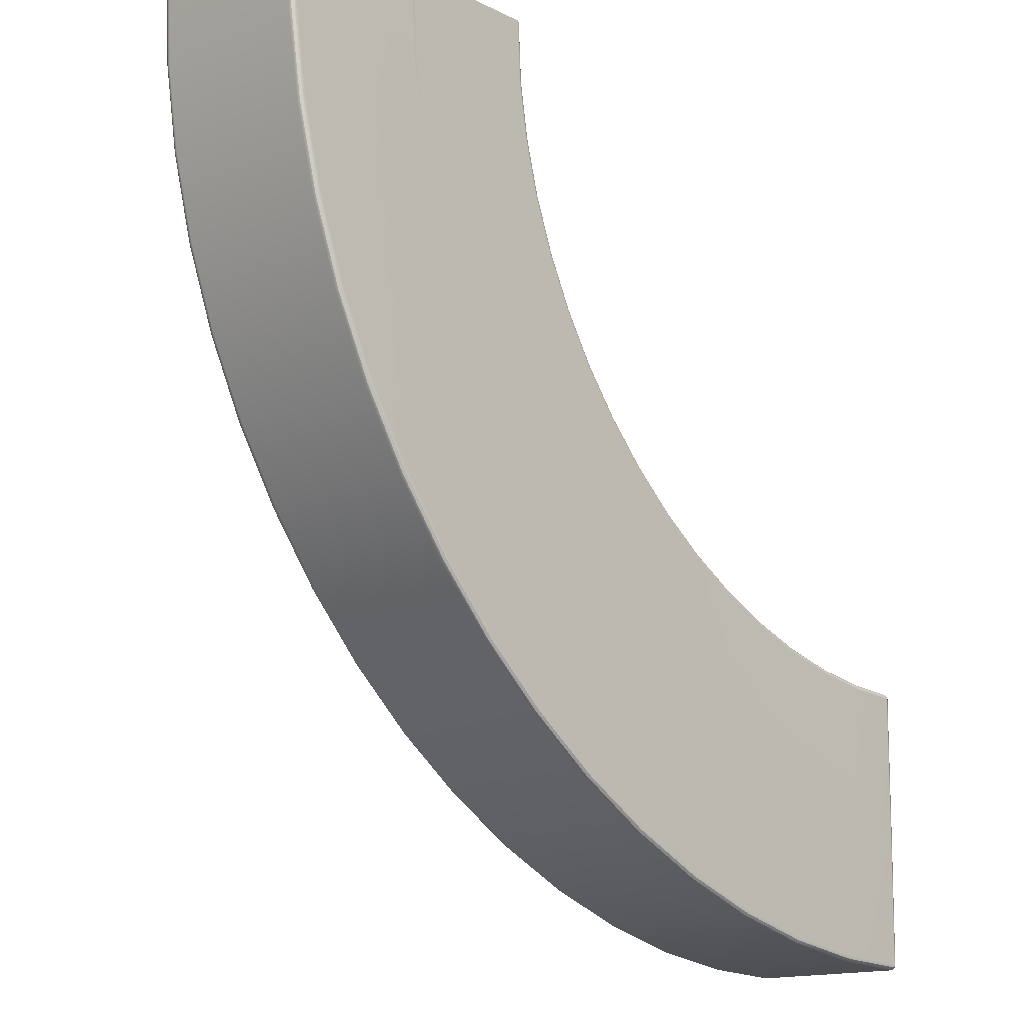
<metadata>
{"format":"obj","ext":"obj","renderer":"f3d","projection":"perspective","resolution":1024,"background":"white","views":[{"elev":-14.7,"azim":-46.6,"up":"+Z"}]}
</metadata>
<code>
g default
v 1.209 1.001 -1.749
v 1.202 1 -1.755
v 1.196 0.997 -1.761
v 1.191 0.9921 -1.766
v 1.372 0.9922 -1.931
v 1.377 0.9971 -1.925
v 1.383 1 -1.918
v 1.388 1.001 -1.911
v 1.561 0.982 -1.409
v 1.559 0.9916 -1.411
v 1.554 0.9986 -1.416
v 1.547 1.001 -1.423
v 1.693 1.001 -1.554
v 1.699 0.9986 -1.547
v 1.703 0.9916 -1.541
v 1.705 0.9821 -1.539
v 0.8419 0.6101 -2.1
v 0.8373 0.6033 -2.105
v 0.8344 0.595 -2.107
v 0.8333 0.5859 -2.108
v 1.05 0.586 -2.305
v 1.051 0.5951 -2.304
v 1.054 0.6034 -2.301
v 1.058 0.6102 -2.296
v 1.184 0.000875 -1.768
v 1.19 0.000877 -1.762
v 1.196 0.000879 -1.755
v 1.203 0.000882 -1.749
v 1.382 0.00097 -1.912
v 1.376 0.000967 -1.919
v 1.371 0.000965 -1.926
v 1.365 0.000963 -1.933
v 1.542 0.000985 -1.422
v 1.548 0.003533 -1.415
v 1.553 0.0105 -1.411
v 1.555 0.02002 -1.409
v 1.699 0.0201 -1.539
v 1.697 0.01057 -1.541
v 1.693 0.003609 -1.547
v 1.687 0.001059 -1.554
v 0.8293 0.01984 -2.108
v 0.831 0.01029 -2.106
v 0.8359 0.003283 -2.101
v 0.8427 0.000721 -2.095
v 1.058 0.000817 -2.29
v 1.052 0.003378 -2.298
v 1.048 0.01038 -2.303
v 1.046 0.01992 -2.305
v 0.4635 -0.00226 -0.01212
v 0.4732 -0.001265 -0.004668
v 0.4782 0.000176 -0.000237
v 0.474 0.004419 0.00197
v 0.4638 0.01162 0.002507
v 0.4505 0.01877 -0.000226
v 0.4506 0.009468 -0.002715
v 0.451 0.002662 -0.009516
v 0.4514 0.000172 -0.01881
v 0.473 0.9993 -0.01939
v 0.4644 0.9963 -0.01945
v 0.4567 0.9915 -0.01951
v 0.4555 0.9879 -0.009865
v 0.4542 0.9781 -0.00284
v 0.4532 0.9647 -0.000322
v 0.4631 0.9732 -0.000328
v 0.4711 0.9791 -0.000332
v 0.4803 0.9811 -0.000337
v 0.4807 0.9907 -0.002875
v 0.4813 0.9977 -0.009833
v 0.482 1 -0.01935
v 0.9733 0.9909 -0.01969
v 0.9663 0.9979 -0.01969
v 0.9568 1 -0.01969
v 0.9563 0.9979 -0.01014
v 0.9559 0.9909 -0.003143
v 0.9558 0.9814 -0.000581
v 0.9655 0.9814 -0.003111
v 0.9728 0.9813 -0.01006
v 0.9758 0.9813 -0.01968
v 0.9721 0.0194 -0.01949
v 0.969 0.009817 -0.009923
v 0.9618 0.002868 -0.002983
v 0.9522 0.00034 -0.000458
v -0.03998 0.009564 -0.01909
v -0.033 0.00257 -0.0191
v -0.02345 1.1e-05 -0.01911
v -0.02391 0.002564 -0.009562
v -0.02424 0.009544 -0.002569
v -0.02435 0.01908 -1.1e-05
v -0.03369 0.01909 -0.002594
v -0.04038 0.0191 -0.009617
v -0.04251 0.01911 -0.01909
v -0.03492 0.6026 -0.02003
v -0.0391 0.5941 -0.02008
v -0.04055 0.5847 -0.02012
v -0.03793 0.5844 -0.01004
v -0.03141 0.5868 -0.002638
v -0.0229 0.591 -7.2e-05
v -0.02478 0.6005 -0.002618
v -0.0268 0.6073 -0.009925
v -0.0284 0.6096 -0.01997
v 0.4686 0.9915 -0.2563
v 0.4763 0.9963 -0.2556
v 0.4849 0.9993 -0.2548
v 0.494 1 -0.2539
v 0.9669 1.001 -0.2137
v 0.9764 0.998 -0.2128
v 0.9833 0.991 -0.212
v 0.9858 0.9814 -0.2118
v -0.02703 0.5851 -0.2989
v -0.02562 0.5943 -0.2988
v -0.02157 0.6026 -0.2984
v -0.01524 0.6094 -0.2979
v 0.4897 0.000255 -0.2539
v 0.4808 0.000252 -0.2548
v 0.4718 0.000248 -0.2557
v 0.4628 0.000245 -0.2566
v 0.9818 0.01946 -0.2116
v 0.9792 0.009933 -0.2119
v 0.9723 0.00297 -0.2126
v 0.9628 0.00042 -0.2136
v -0.01022 7.8e-05 -0.297
v -0.01972 0.002637 -0.2979
v -0.02667 0.009633 -0.2986
v -0.02919 0.01918 -0.2988
v 2.935 0.003889 -2.015
v 2.942 0.01084 -2.015
v 2.945 0.02035 -2.015
v 2.943 0.02023 -2.005
v 2.936 0.0201 -1.998
v 2.927 0.02 -1.995
v 2.926 0.01067 -1.998
v 2.926 0.003845 -2.004
v 2.926 0.001347 -2.014
v 2.751 0.001338 -2.004
v 2.752 0.003892 -1.994
v 2.753 0.01087 -1.987
v 2.754 0.0204 -1.985
v 2.949 0.9919 -2.015
v 2.942 0.9989 -2.015
v 2.933 1.001 -2.014
v 2.933 0.9989 -2.005
v 2.933 0.992 -1.998
v 2.933 0.9824 -1.995
v 2.943 0.9824 -1.998
v 2.949 0.9824 -2.006
v 2.952 0.9824 -2.015
v 2.76 0.9824 -1.985
v 2.76 0.9919 -1.987
v 2.759 0.9989 -1.994
v 2.758 1.001 -2.004
v 2.938 0.02031 -2.501
v 2.938 0.02031 -2.492
v 2.939 0.02031 -2.483
v 2.936 0.0108 -2.482
v 2.929 0.00385 -2.482
v 2.919 0.001308 -2.481
v 2.919 0.001307 -2.49
v 2.919 0.001306 -2.499
v 2.919 0.001304 -2.508
v 2.929 0.003846 -2.509
v 2.936 0.0108 -2.509
v 2.938 0.02031 -2.51
v 2.696 0.001295 -2.495
v 2.697 0.001296 -2.486
v 2.698 0.001298 -2.477
v 2.699 0.001299 -2.468
v 2.919 0.02066 -2.993
v 2.926 0.02066 -2.986
v 2.929 0.02065 -2.976
v 2.926 0.01089 -2.976
v 2.919 0.003785 -2.976
v 2.91 0.001197 -2.976
v 2.909 0.003802 -2.985
v 2.909 0.01092 -2.992
v 2.909 0.02065 -2.995
v 2.639 0.02026 -2.979
v 2.639 0.01073 -2.976
v 2.639 0.00374 -2.969
v 2.64 0.001185 -2.96
v 2.934 0.6088 -2.982
v 2.941 0.6019 -2.98
v 2.943 0.5925 -2.977
v 2.941 0.5883 -2.986
v 2.933 0.5861 -2.993
v 2.923 0.5864 -2.995
v 2.924 0.5957 -2.994
v 2.924 0.6041 -2.99
v 2.924 0.611 -2.983
v 2.645 0.6107 -2.967
v 2.644 0.6039 -2.973
v 2.644 0.5955 -2.977
v 2.644 0.5864 -2.979
v 2.945 0.9801 -2.492
v 2.945 0.9741 -2.5
v 2.945 0.9654 -2.51
v 2.942 0.979 -2.509
v 2.935 0.989 -2.507
v 2.926 0.9926 -2.506
v 2.926 0.9974 -2.498
v 2.926 1 -2.49
v 2.926 1.001 -2.481
v 2.936 0.9989 -2.482
v 2.943 0.9918 -2.482
v 2.945 0.9822 -2.483
v 2.706 1.001 -2.468
v 2.705 1 -2.477
v 2.704 0.9974 -2.485
v 2.703 0.9925 -2.493
v 2.187 0.001242 -1.857
v 2.191 0.003793 -1.848
v 2.194 0.01076 -1.842
v 2.195 0.02029 -1.839
v 2.377 0.02034 -1.906
v 2.376 0.01081 -1.908
v 2.374 0.003837 -1.915
v 2.371 0.001284 -1.924
v 2.201 0.9823 -1.84
v 2.2 0.9918 -1.842
v 2.198 0.9988 -1.848
v 2.194 1.001 -1.857
v 2.378 1.001 -1.924
v 2.38 0.9989 -1.915
v 2.382 0.9919 -1.909
v 2.383 0.9824 -1.906
v 2.008 1.001 -2.286
v 2.005 1 -2.295
v 2.001 0.9973 -2.303
v 1.998 0.9924 -2.31
v 2.227 0.9925 -2.394
v 2.23 0.9973 -2.386
v 2.232 1 -2.378
v 2.235 1.001 -2.369
v 1.804 0.6105 -2.748
v 1.802 0.6037 -2.754
v 1.8 0.5954 -2.758
v 1.8 0.5862 -2.759
v 2.074 0.5863 -2.86
v 2.074 0.5954 -2.858
v 2.076 0.6038 -2.855
v 2.078 0.6106 -2.849
v 1.795 0.02016 -2.759
v 1.796 0.01061 -2.757
v 1.798 0.003616 -2.75
v 1.802 0.001057 -2.741
v 2.075 0.001115 -2.841
v 2.072 0.003672 -2.85
v 2.07 0.01066 -2.857
v 2.069 0.0202 -2.86
v 1.991 0.00118 -2.312
v 1.994 0.001181 -2.303
v 1.998 0.001183 -2.295
v 2.001 0.001185 -2.287
v 2.228 0.001236 -2.37
v 2.225 0.001235 -2.379
v 2.223 0.001233 -2.387
v 2.22 0.001232 -2.396
v 2.563 0.02038 -1.955
v 2.563 0.01085 -1.957
v 2.561 0.003871 -1.964
v 2.559 0.001317 -1.973
v 2.566 1.001 -1.973
v 2.568 0.9989 -1.964
v 2.57 0.9919 -1.957
v 2.57 0.9824 -1.955
v 2.461 0.001274 -2.431
v 2.46 0.001273 -2.439
v 2.458 0.001271 -2.448
v 2.456 0.00127 -2.457
v 2.355 0.001158 -2.914
v 2.353 0.003713 -2.924
v 2.352 0.0107 -2.931
v 2.351 0.02024 -2.933
v 2.356 0.5863 -2.933
v 2.357 0.5955 -2.932
v 2.358 0.6038 -2.928
v 2.359 0.6106 -2.922
v 2.463 0.9925 -2.455
v 2.465 0.9974 -2.447
v 2.467 1 -2.439
v 2.468 1.001 -2.43
v 2.011 0.001189 -1.772
v 2.016 0.003739 -1.764
v 2.019 0.01071 -1.758
v 2.02 0.02023 -1.756
v 2.027 0.9822 -1.756
v 2.026 0.9918 -1.758
v 2.022 0.9988 -1.764
v 2.018 1.001 -1.773
v 1.771 0.001116 -2.206
v 1.775 0.001118 -2.198
v 1.779 0.00112 -2.19
v 1.783 0.001122 -2.182
v 1.531 0.02009 -2.632
v 1.532 0.01054 -2.63
v 1.535 0.003547 -2.624
v 1.54 0.000986 -2.615
v 1.542 0.6104 -2.622
v 1.538 0.6036 -2.628
v 1.536 0.5953 -2.631
v 1.536 0.5861 -2.632
v 1.79 1.001 -2.182
v 1.786 1 -2.19
v 1.782 0.9972 -2.197
v 1.778 0.9924 -2.204
v 1.844 0.001128 -1.671
v 1.849 0.003677 -1.663
v 1.853 0.01064 -1.657
v 1.854 0.02016 -1.655
v 1.861 0.9822 -1.655
v 1.859 0.9917 -1.657
v 1.855 0.9987 -1.663
v 1.85 1.001 -1.671
v 1.583 1.001 -2.056
v 1.578 1 -2.064
v 1.573 0.9972 -2.071
v 1.568 0.9923 -2.077
v 1.292 0.6103 -2.471
v 1.288 0.6035 -2.476
v 1.286 0.5952 -2.479
v 1.285 0.5861 -2.481
v 1.281 0.02002 -2.48
v 1.282 0.01047 -2.478
v 1.286 0.003467 -2.473
v 1.291 0.000905 -2.465
v 1.561 0.001043 -2.079
v 1.566 0.001045 -2.072
v 1.571 0.001047 -2.064
v 1.576 0.001049 -2.057
v 1.41 0.000906 -1.277
v 1.417 0.003455 -1.271
v 1.423 0.01042 -1.267
v 1.425 0.01994 -1.265
v 1.43 0.9819 -1.265
v 1.428 0.9915 -1.267
v 1.423 0.9985 -1.271
v 1.416 1.001 -1.278
v 1.019 0.000784 -1.587
v 1.026 0.000786 -1.581
v 1.033 0.000789 -1.575
v 1.04 0.000791 -1.57
v 0.6328 0.01974 -1.891
v 0.6347 0.01019 -1.889
v 0.6401 0.003186 -1.885
v 0.6475 0.000623 -1.879
v 0.6459 0.61 -1.884
v 0.6409 0.6032 -1.888
v 0.6377 0.5949 -1.89
v 0.6366 0.5857 -1.891
v 1.046 1.001 -1.569
v 1.039 0.9999 -1.575
v 1.032 0.9969 -1.58
v 1.026 0.9921 -1.585
v 1.107 0.000659 -0.7772
v 1.116 0.003208 -0.7735
v 1.123 0.01017 -0.7708
v 1.125 0.01969 -0.7698
v 1.208 0.01977 -0.9442
v 1.206 0.01025 -0.9454
v 1.2 0.00329 -0.9487
v 1.192 0.000742 -0.9532
v 1.13 0.9817 -0.77
v 1.127 0.9912 -0.771
v 1.121 0.9982 -0.7737
v 1.112 1.001 -0.7774
v 1.197 1.001 -0.9535
v 1.205 0.9983 -0.9489
v 1.211 0.9913 -0.9456
v 1.214 0.9818 -0.9443
v 0.672 1.001 -0.9507
v 0.6636 0.9996 -0.9542
v 0.6556 0.9966 -0.9575
v 0.6484 0.9918 -0.9604
v 0.7536 0.9919 -1.18
v 0.7605 0.9967 -1.177
v 0.7682 0.9997 -1.173
v 0.7762 1.001 -1.168
v 0.1969 0.6097 -1.138
v 0.191 0.6029 -1.141
v 0.1872 0.5946 -1.142
v 0.1859 0.5854 -1.143
v 0.3112 0.5855 -1.406
v 0.3125 0.5947 -1.405
v 0.3161 0.603 -1.404
v 0.3218 0.6098 -1.401
v 0.1829 0.01944 -1.142
v 0.1852 0.009892 -1.141
v 0.1917 0.002892 -1.139
v 0.2005 0.000331 -1.135
v 0.3248 0.000426 -1.397
v 0.3164 0.002987 -1.401
v 0.3102 0.009987 -1.405
v 0.308 0.01954 -1.406
v 0.6419 0.000502 -0.9613
v 0.6502 0.000505 -0.9579
v 0.6585 0.000508 -0.9544
v 0.6668 0.000511 -0.9509
v 0.7707 0.000604 -1.169
v 0.7628 0.000601 -1.173
v 0.7549 0.000598 -1.177
v 0.747 0.000595 -1.181
v 1.309 0.01986 -1.11
v 1.307 0.01034 -1.111
v 1.301 0.003374 -1.115
v 1.293 0.000825 -1.12
v 1.298 1.001 -1.121
v 1.306 0.9984 -1.115
v 1.312 0.9914 -1.111
v 1.314 0.9818 -1.11
v 0.8955 0.000698 -1.376
v 0.8881 0.000695 -1.381
v 0.8806 0.000692 -1.386
v 0.8731 0.000689 -1.391
v 0.4743 0.000524 -1.646
v 0.4663 0.003085 -1.651
v 0.4605 0.01009 -1.655
v 0.4585 0.01964 -1.656
v 0.462 0.5856 -1.656
v 0.4632 0.5948 -1.656
v 0.4666 0.6031 -1.653
v 0.472 0.6099 -1.65
v 0.8799 0.992 -1.389
v 0.8865 0.9968 -1.385
v 0.8937 0.9998 -1.38
v 0.9013 1.001 -1.375
v 1.041 0.000577 -0.5941
v 1.05 0.003126 -0.5912
v 1.056 0.01009 -0.5892
v 1.059 0.01961 -0.5884
v 1.063 0.9816 -0.5886
v 1.061 0.9911 -0.5893
v 1.054 0.9981 -0.5914
v 1.045 1.001 -0.5943
v 0.559 0.000412 -0.7323
v 0.5676 0.000415 -0.7297
v 0.5762 0.000418 -0.727
v 0.5849 0.000421 -0.7244
v 0.0844 0.01935 -0.8683
v 0.08681 0.0098 -0.8675
v 0.09349 0.002801 -0.8655
v 0.1026 0.00024 -0.8627
v 0.09847 0.6096 -0.8651
v 0.09237 0.6028 -0.8669
v 0.08846 0.5945 -0.868
v 0.08708 0.5853 -0.8684
v 0.5897 1.001 -0.7243
v 0.581 0.9995 -0.7269
v 0.5727 0.9965 -0.7294
v 0.5653 0.9917 -0.7316
v 0.9923 0.000497 -0.4056
v 1.002 0.003046 -0.4037
v 1.009 0.01001 -0.4023
v 1.011 0.01953 -0.4018
v 1.015 0.9815 -0.4019
v 1.013 0.991 -0.4024
v 1.006 0.998 -0.4038
v 0.9967 1.001 -0.4058
v 0.5302 1 -0.4913
v 0.5213 0.9994 -0.493
v 0.5128 0.9964 -0.4947
v 0.5052 0.9916 -0.4961
v 0.02753 0.6095 -0.5841
v 0.02129 0.6027 -0.5853
v 0.01729 0.5944 -0.586
v 0.01589 0.5852 -0.5863
v 0.01348 0.01926 -0.5862
v 0.01595 0.009713 -0.5857
v 0.0228 0.002716 -0.5843
v 0.03216 0.000156 -0.5824
v 0.4992 0.000326 -0.4967
v 0.508 0.000329 -0.4949
v 0.5168 0.000332 -0.4931
v 0.5256 0.000335 -0.4913
v 0.462 0.000136 -0.005864
v 0.4715 0.00145 -0.001269
v 0.4618 0.005808 -0.000218
v 0.4724 0.9966 -0.009853
v 0.4638 0.9932 -0.009878
v 0.4632 0.9848 -0.002881
v 0.4715 0.9892 -0.002878
v 0.9714 0.9896 -0.01137
v 0.9646 0.9964 -0.01142
v 0.9643 0.9896 -0.004558
v -0.03891 0.01086 -0.0109
v -0.03209 0.004002 -0.01087
v -0.03236 0.01085 -0.004024
v -0.03303 0.6018 -0.01132
v -0.0374 0.5928 -0.01137
v -0.03148 0.5953 -0.004089
v 2.934 0.00528 -2.006
v 2.941 0.01206 -2.007
v 2.935 0.012 -1.999
v 2.948 0.9906 -2.007
v 2.941 0.9975 -2.007
v 2.941 0.9907 -2
v 2.936 0.0108 -2.5
v 2.936 0.0108 -2.491
v 2.929 0.003849 -2.491
v 2.929 0.003848 -2.5
v 2.918 0.01224 -2.991
v 2.925 0.01222 -2.985
v 2.918 0.005254 -2.984
v 2.932 0.6033 -2.988
v 2.939 0.5968 -2.986
v 2.932 0.5944 -2.992
v 2.943 0.9903 -2.491
v 2.943 0.9858 -2.5
v 2.936 0.9943 -2.499
v 2.936 0.9977 -2.491
g Inside_Bend
f 4 3 6 5
f 3 2 7 6
f 2 1 8 7
f 12 11 14 13
f 11 10 15 14
f 10 9 16 15
f 20 19 22 21
f 19 18 23 22
f 18 17 24 23
f 28 27 30 29
f 27 26 31 30
f 26 25 32 31
f 36 35 38 37
f 35 34 39 38
f 34 33 40 39
f 44 43 46 45
f 43 42 47 46
f 42 41 48 47
f 51 50 114 113
f 50 49 115 114
f 49 57 116 115
f 54 53 64 63
f 53 52 65 64
f 52 51 66 65
f 57 56 86 85
f 56 55 87 86
f 55 54 88 87
f 60 59 102 101
f 59 58 103 102
f 58 69 104 103
f 63 62 98 97
f 62 61 99 98
f 61 60 100 99
f 69 68 73 72
f 68 67 74 73
f 67 66 75 74
f 72 71 106 105
f 71 70 107 106
f 70 78 108 107
f 78 77 80 79
f 77 76 81 80
f 76 75 82 81
f 85 84 122 121
f 84 83 123 122
f 83 91 124 123
f 91 90 95 94
f 90 89 96 95
f 89 88 97 96
f 94 93 110 109
f 93 92 111 110
f 92 100 112 111
f 127 126 154 153
f 126 125 155 154
f 125 133 156 155
f 130 129 144 143
f 129 128 145 144
f 128 127 146 145
f 133 132 135 134
f 132 131 136 135
f 131 130 137 136
f 140 139 202 201
f 139 138 203 202
f 138 146 204 203
f 143 142 148 147
f 142 141 149 148
f 141 140 150 149
f 153 152 193 204
f 152 151 194 193
f 151 162 195 194
f 159 158 164 163
f 158 157 165 164
f 157 156 166 165
f 162 161 170 169
f 161 160 171 170
f 160 159 172 171
f 169 168 183 182
f 168 167 184 183
f 167 175 185 184
f 175 174 177 176
f 174 173 178 177
f 173 172 179 178
f 182 181 196 195
f 181 180 197 196
f 180 188 198 197
f 188 187 190 189
f 187 186 191 190
f 186 185 192 191
f 201 200 206 205
f 200 199 207 206
f 199 198 208 207
f 212 211 214 213
f 211 210 215 214
f 210 209 216 215
f 220 219 222 221
f 219 218 223 222
f 218 217 224 223
f 228 227 230 229
f 227 226 231 230
f 226 225 232 231
f 236 235 238 237
f 235 234 239 238
f 234 233 240 239
f 244 243 246 245
f 243 242 247 246
f 242 241 248 247
f 252 251 254 253
f 251 250 255 254
f 250 249 256 255
f 356 355 358 357
f 355 354 359 358
f 354 353 360 359
f 364 363 366 365
f 363 362 367 366
f 362 361 368 367
f 372 371 374 373
f 371 370 375 374
f 370 369 376 375
f 380 379 382 381
f 379 378 383 382
f 378 377 384 383
f 388 387 390 389
f 387 386 391 390
f 386 385 392 391
f 396 395 398 397
f 395 394 399 398
f 394 393 400 399
f 12 13 8 1
f 4 5 24 17
f 40 33 28 29
f 32 25 44 45
f 41 20 21 48
f 16 9 36 37
f 82 75 66 51
f 54 63 97 88
f 72 105 104 69
f 60 101 112 100
f 120 82 51 113
f 116 57 85 121
f 91 94 109 124
f 108 78 79 117
f 130 143 147 137
f 133 134 166 156
f 159 163 179 172
f 192 185 175 176
f 208 198 188 189
f 150 140 201 205
f 224 217 212 213
f 220 221 232 225
f 228 229 240 233
f 236 237 248 241
f 256 249 244 245
f 216 209 252 253
f 264 224 213 257
f 260 216 253 265
f 268 256 245 269
f 237 273 272 248
f 229 277 276 240
f 221 261 280 232
f 217 285 284 212
f 209 281 292 252
f 249 289 296 244
f 300 236 241 293
f 304 228 233 297
f 288 220 225 301
f 285 309 308 284
f 312 288 301 313
f 316 304 297 317
f 320 300 293 321
f 289 325 324 296
f 281 305 328 292
f 309 16 37 308
f 305 40 29 328
f 325 32 45 324
f 21 320 321 48
f 5 316 317 24
f 13 312 313 8
f 36 9 333 332
f 33 329 340 28
f 25 337 344 44
f 348 20 41 341
f 352 4 17 345
f 336 12 1 349
f 368 361 356 357
f 364 365 376 369
f 372 373 384 377
f 380 381 392 385
f 400 393 388 389
f 360 353 396 397
f 408 368 357 401
f 404 360 397 409
f 412 400 389 413
f 381 417 416 392
f 373 421 420 384
f 365 405 424 376
f 361 429 428 356
f 353 425 436 396
f 393 433 440 388
f 444 380 385 437
f 448 372 377 441
f 432 364 369 445
f 429 453 452 428
f 456 432 445 457
f 460 448 441 461
f 464 444 437 465
f 433 469 468 440
f 425 449 472 436
f 333 408 401 332
f 405 336 349 424
f 421 352 345 420
f 417 348 341 416
f 337 412 413 344
f 329 404 409 340
f 453 108 117 452
f 449 120 113 472
f 469 116 121 468
f 109 464 465 124
f 101 460 461 112
f 105 456 457 104
f 147 264 257 137
f 261 150 205 280
f 277 208 189 276
f 273 192 176 272
f 163 268 269 179
f 134 260 265 166
f 127 153 204 146
f 162 169 182 195
f 3 4 352 351
f 1 2 350 349
f 2 3 351 350
f 11 12 336 335
f 9 10 334 333
f 10 11 335 334
f 19 20 348 347
f 17 18 346 345
f 18 19 347 346
f 27 28 340 339
f 25 26 338 337
f 26 27 339 338
f 35 36 332 331
f 33 34 330 329
f 34 35 331 330
f 43 44 344 343
f 41 42 342 341
f 42 43 343 342
f 81 82 120 119
f 79 80 118 117
f 80 81 119 118
f 211 212 284 283
f 209 210 282 281
f 210 211 283 282
f 215 216 260 259
f 213 214 258 257
f 214 215 259 258
f 219 220 288 287
f 217 218 286 285
f 218 219 287 286
f 223 224 264 263
f 221 222 262 261
f 222 223 263 262
f 227 228 304 303
f 225 226 302 301
f 226 227 303 302
f 231 232 280 279
f 229 230 278 277
f 230 231 279 278
f 235 236 300 299
f 233 234 298 297
f 234 235 299 298
f 239 240 276 275
f 237 238 274 273
f 238 239 275 274
f 243 244 296 295
f 241 242 294 293
f 242 243 295 294
f 247 248 272 271
f 245 246 270 269
f 246 247 271 270
f 251 252 292 291
f 249 250 290 289
f 250 251 291 290
f 255 256 268 267
f 253 254 266 265
f 254 255 267 266
f 134 135 259 260
f 135 136 258 259
f 136 137 257 258
f 147 148 263 264
f 148 149 262 263
f 149 150 261 262
f 163 164 267 268
f 164 165 266 267
f 165 166 265 266
f 176 177 271 272
f 177 178 270 271
f 178 179 269 270
f 189 190 275 276
f 190 191 274 275
f 191 192 273 274
f 205 206 279 280
f 206 207 278 279
f 207 208 277 278
f 283 284 308 307
f 281 282 306 305
f 282 283 307 306
f 287 288 312 311
f 285 286 310 309
f 286 287 311 310
f 291 292 328 327
f 289 290 326 325
f 290 291 327 326
f 295 296 324 323
f 293 294 322 321
f 294 295 323 322
f 299 300 320 319
f 297 298 318 317
f 298 299 319 318
f 303 304 316 315
f 301 302 314 313
f 302 303 315 314
f 37 38 307 308
f 38 39 306 307
f 39 40 305 306
f 13 14 311 312
f 14 15 310 311
f 15 16 309 310
f 5 6 315 316
f 6 7 314 315
f 7 8 313 314
f 21 22 319 320
f 22 23 318 319
f 23 24 317 318
f 45 46 323 324
f 46 47 322 323
f 47 48 321 322
f 29 30 327 328
f 30 31 326 327
f 31 32 325 326
f 355 356 428 427
f 353 354 426 425
f 354 355 427 426
f 359 360 404 403
f 357 358 402 401
f 358 359 403 402
f 363 364 432 431
f 361 362 430 429
f 362 363 431 430
f 367 368 408 407
f 365 366 406 405
f 366 367 407 406
f 371 372 448 447
f 369 370 446 445
f 370 371 447 446
f 375 376 424 423
f 373 374 422 421
f 374 375 423 422
f 379 380 444 443
f 377 378 442 441
f 378 379 443 442
f 383 384 420 419
f 381 382 418 417
f 382 383 419 418
f 387 388 440 439
f 385 386 438 437
f 386 387 439 438
f 391 392 416 415
f 389 390 414 413
f 390 391 415 414
f 395 396 436 435
f 393 394 434 433
f 394 395 435 434
f 399 400 412 411
f 397 398 410 409
f 398 399 411 410
f 329 330 403 404
f 330 331 402 403
f 331 332 401 402
f 333 334 407 408
f 334 335 406 407
f 335 336 405 406
f 337 338 411 412
f 338 339 410 411
f 339 340 409 410
f 341 342 415 416
f 342 343 414 415
f 343 344 413 414
f 345 346 419 420
f 346 347 418 419
f 347 348 417 418
f 349 350 423 424
f 350 351 422 423
f 351 352 421 422
f 427 428 452 451
f 425 426 450 449
f 426 427 451 450
f 431 432 456 455
f 429 430 454 453
f 430 431 455 454
f 435 436 472 471
f 433 434 470 469
f 434 435 471 470
f 439 440 468 467
f 437 438 466 465
f 438 439 467 466
f 443 444 464 463
f 441 442 462 461
f 442 443 463 462
f 447 448 460 459
f 445 446 458 457
f 446 447 459 458
f 117 118 451 452
f 118 119 450 451
f 119 120 449 450
f 105 106 455 456
f 106 107 454 455
f 107 108 453 454
f 101 102 459 460
f 102 103 458 459
f 103 104 457 458
f 109 110 463 464
f 110 111 462 463
f 111 112 461 462
f 121 122 467 468
f 122 123 466 467
f 123 124 465 466
f 113 114 471 472
f 114 115 470 471
f 115 116 469 470
f 56 57 49 473
f 473 49 50 474
f 50 51 52 474
f 474 52 53 475
f 53 54 55 475
f 475 55 56 473
f 473 474 475
f 68 69 58 476
f 476 58 59 477
f 59 60 61 477
f 477 61 62 478
f 62 63 64 478
f 478 64 65 479
f 65 66 67 479
f 479 67 68 476
f 476 477 478 479
f 77 78 70 480
f 480 70 71 481
f 71 72 73 481
f 481 73 74 482
f 74 75 76 482
f 482 76 77 480
f 480 481 482
f 90 91 83 483
f 483 83 84 484
f 84 85 86 484
f 484 86 87 485
f 87 88 89 485
f 485 89 90 483
f 483 484 485
f 99 100 92 486
f 486 92 93 487
f 93 94 95 487
f 487 95 96 488
f 96 97 98 488
f 488 98 99 486
f 486 487 488
f 132 133 125 489
f 489 125 126 490
f 126 127 128 490
f 490 128 129 491
f 129 130 131 491
f 491 131 132 489
f 489 490 491
f 145 146 138 492
f 492 138 139 493
f 139 140 141 493
f 493 141 142 494
f 142 143 144 494
f 494 144 145 492
f 492 493 494
f 161 162 151 495
f 495 151 152 496
f 152 153 154 496
f 496 154 155 497
f 155 156 157 497
f 497 157 158 498
f 158 159 160 498
f 498 160 161 495
f 495 496 497 498
f 174 175 167 499
f 499 167 168 500
f 168 169 170 500
f 500 170 171 501
f 171 172 173 501
f 501 173 174 499
f 499 500 501
f 187 188 180 502
f 502 180 181 503
f 181 182 183 503
f 503 183 184 504
f 184 185 186 504
f 504 186 187 502
f 502 503 504
f 203 204 193 505
f 505 193 194 506
f 194 195 196 506
f 506 196 197 507
f 197 198 199 507
f 507 199 200 508
f 200 201 202 508
f 508 202 203 505
f 505 506 507 508

</code>
